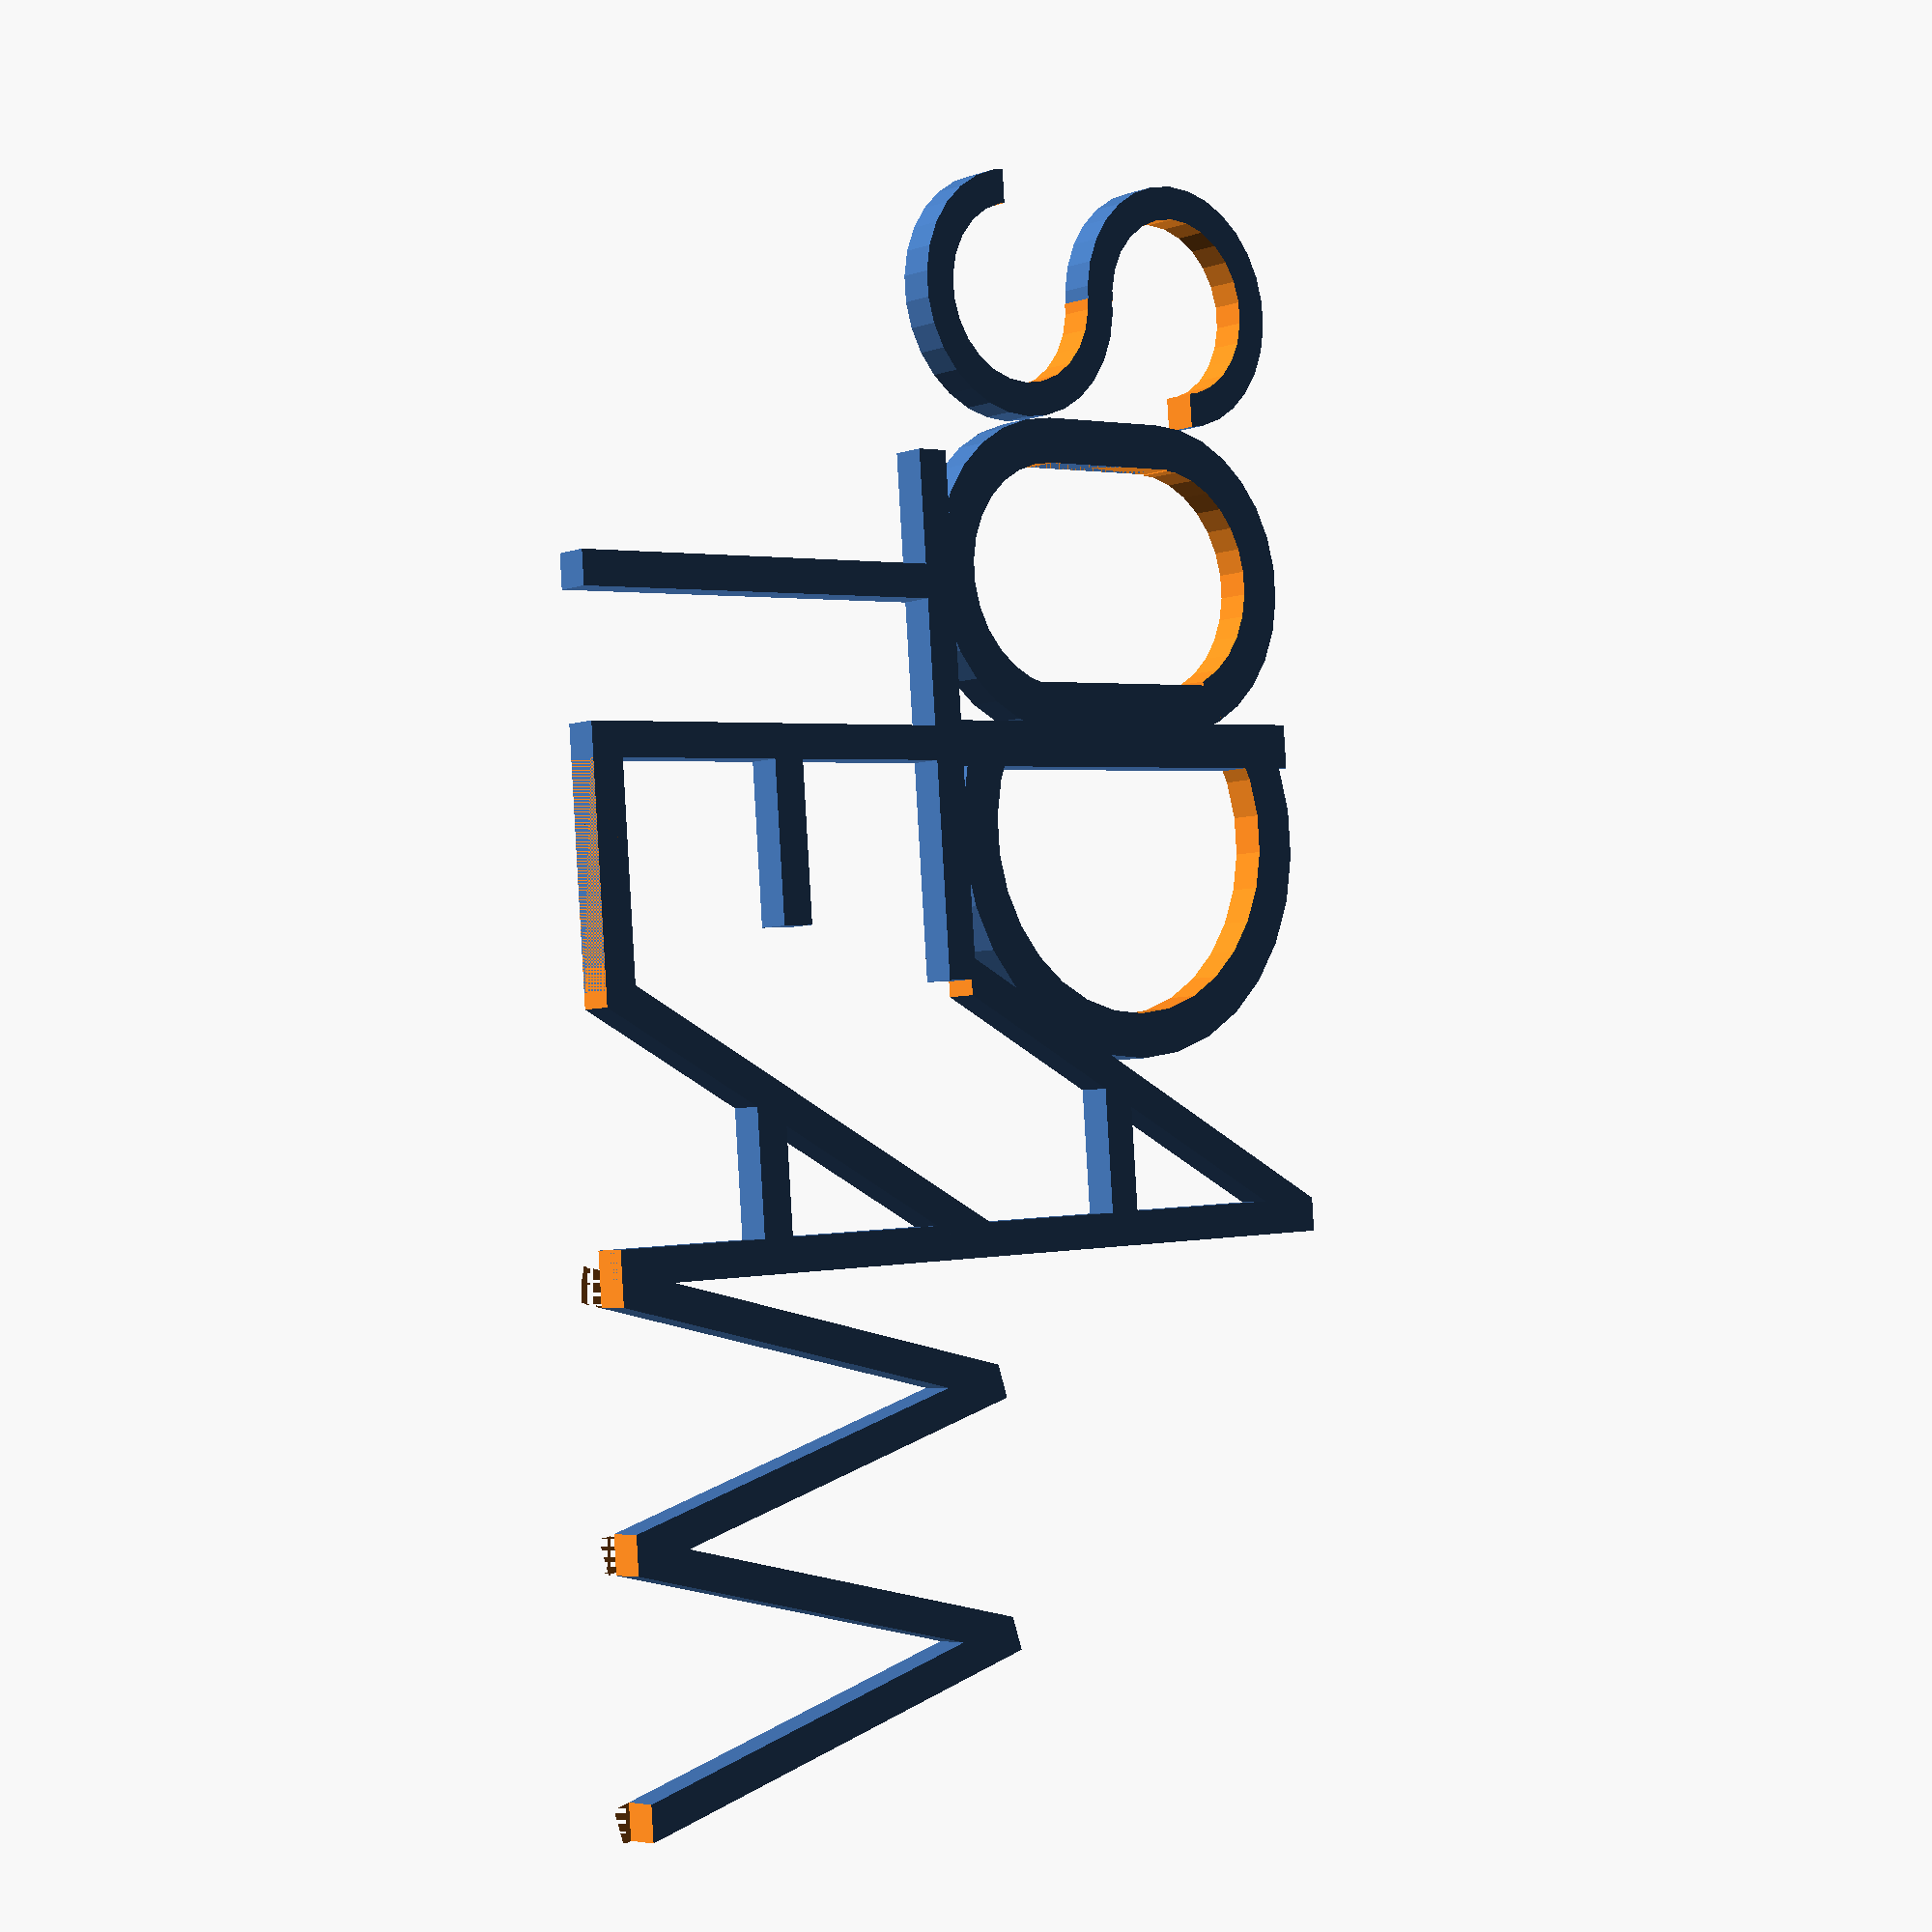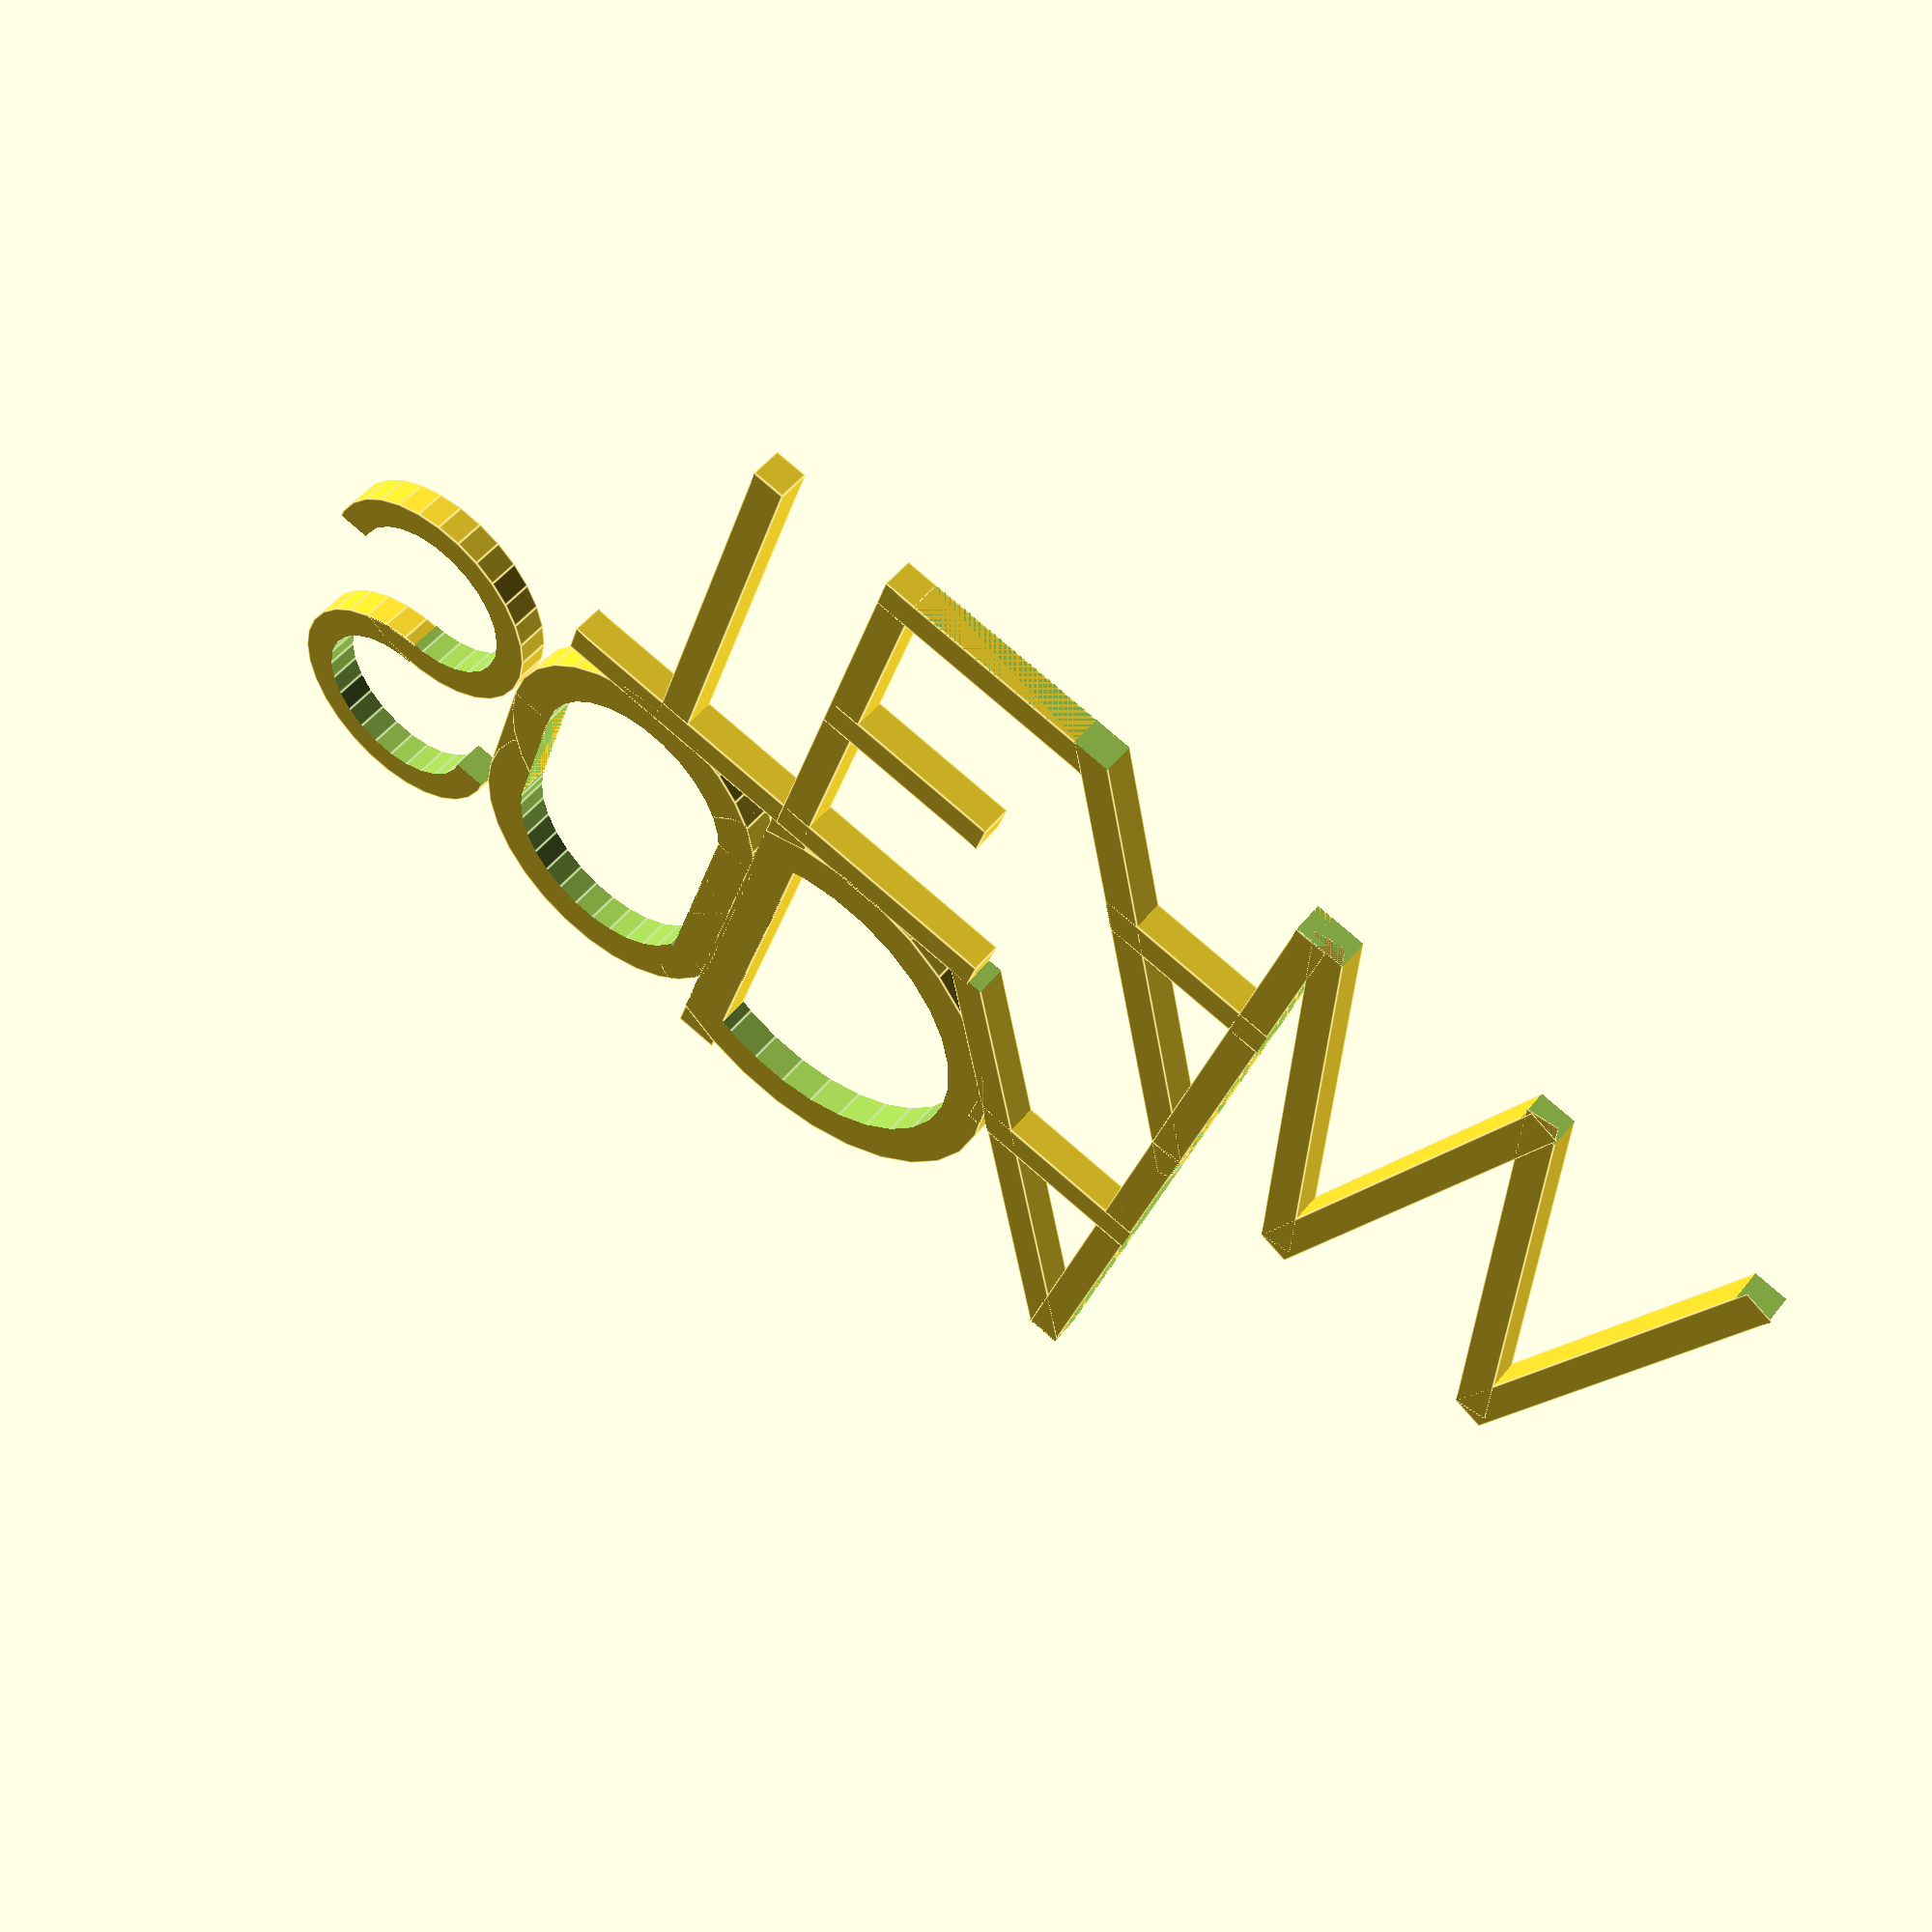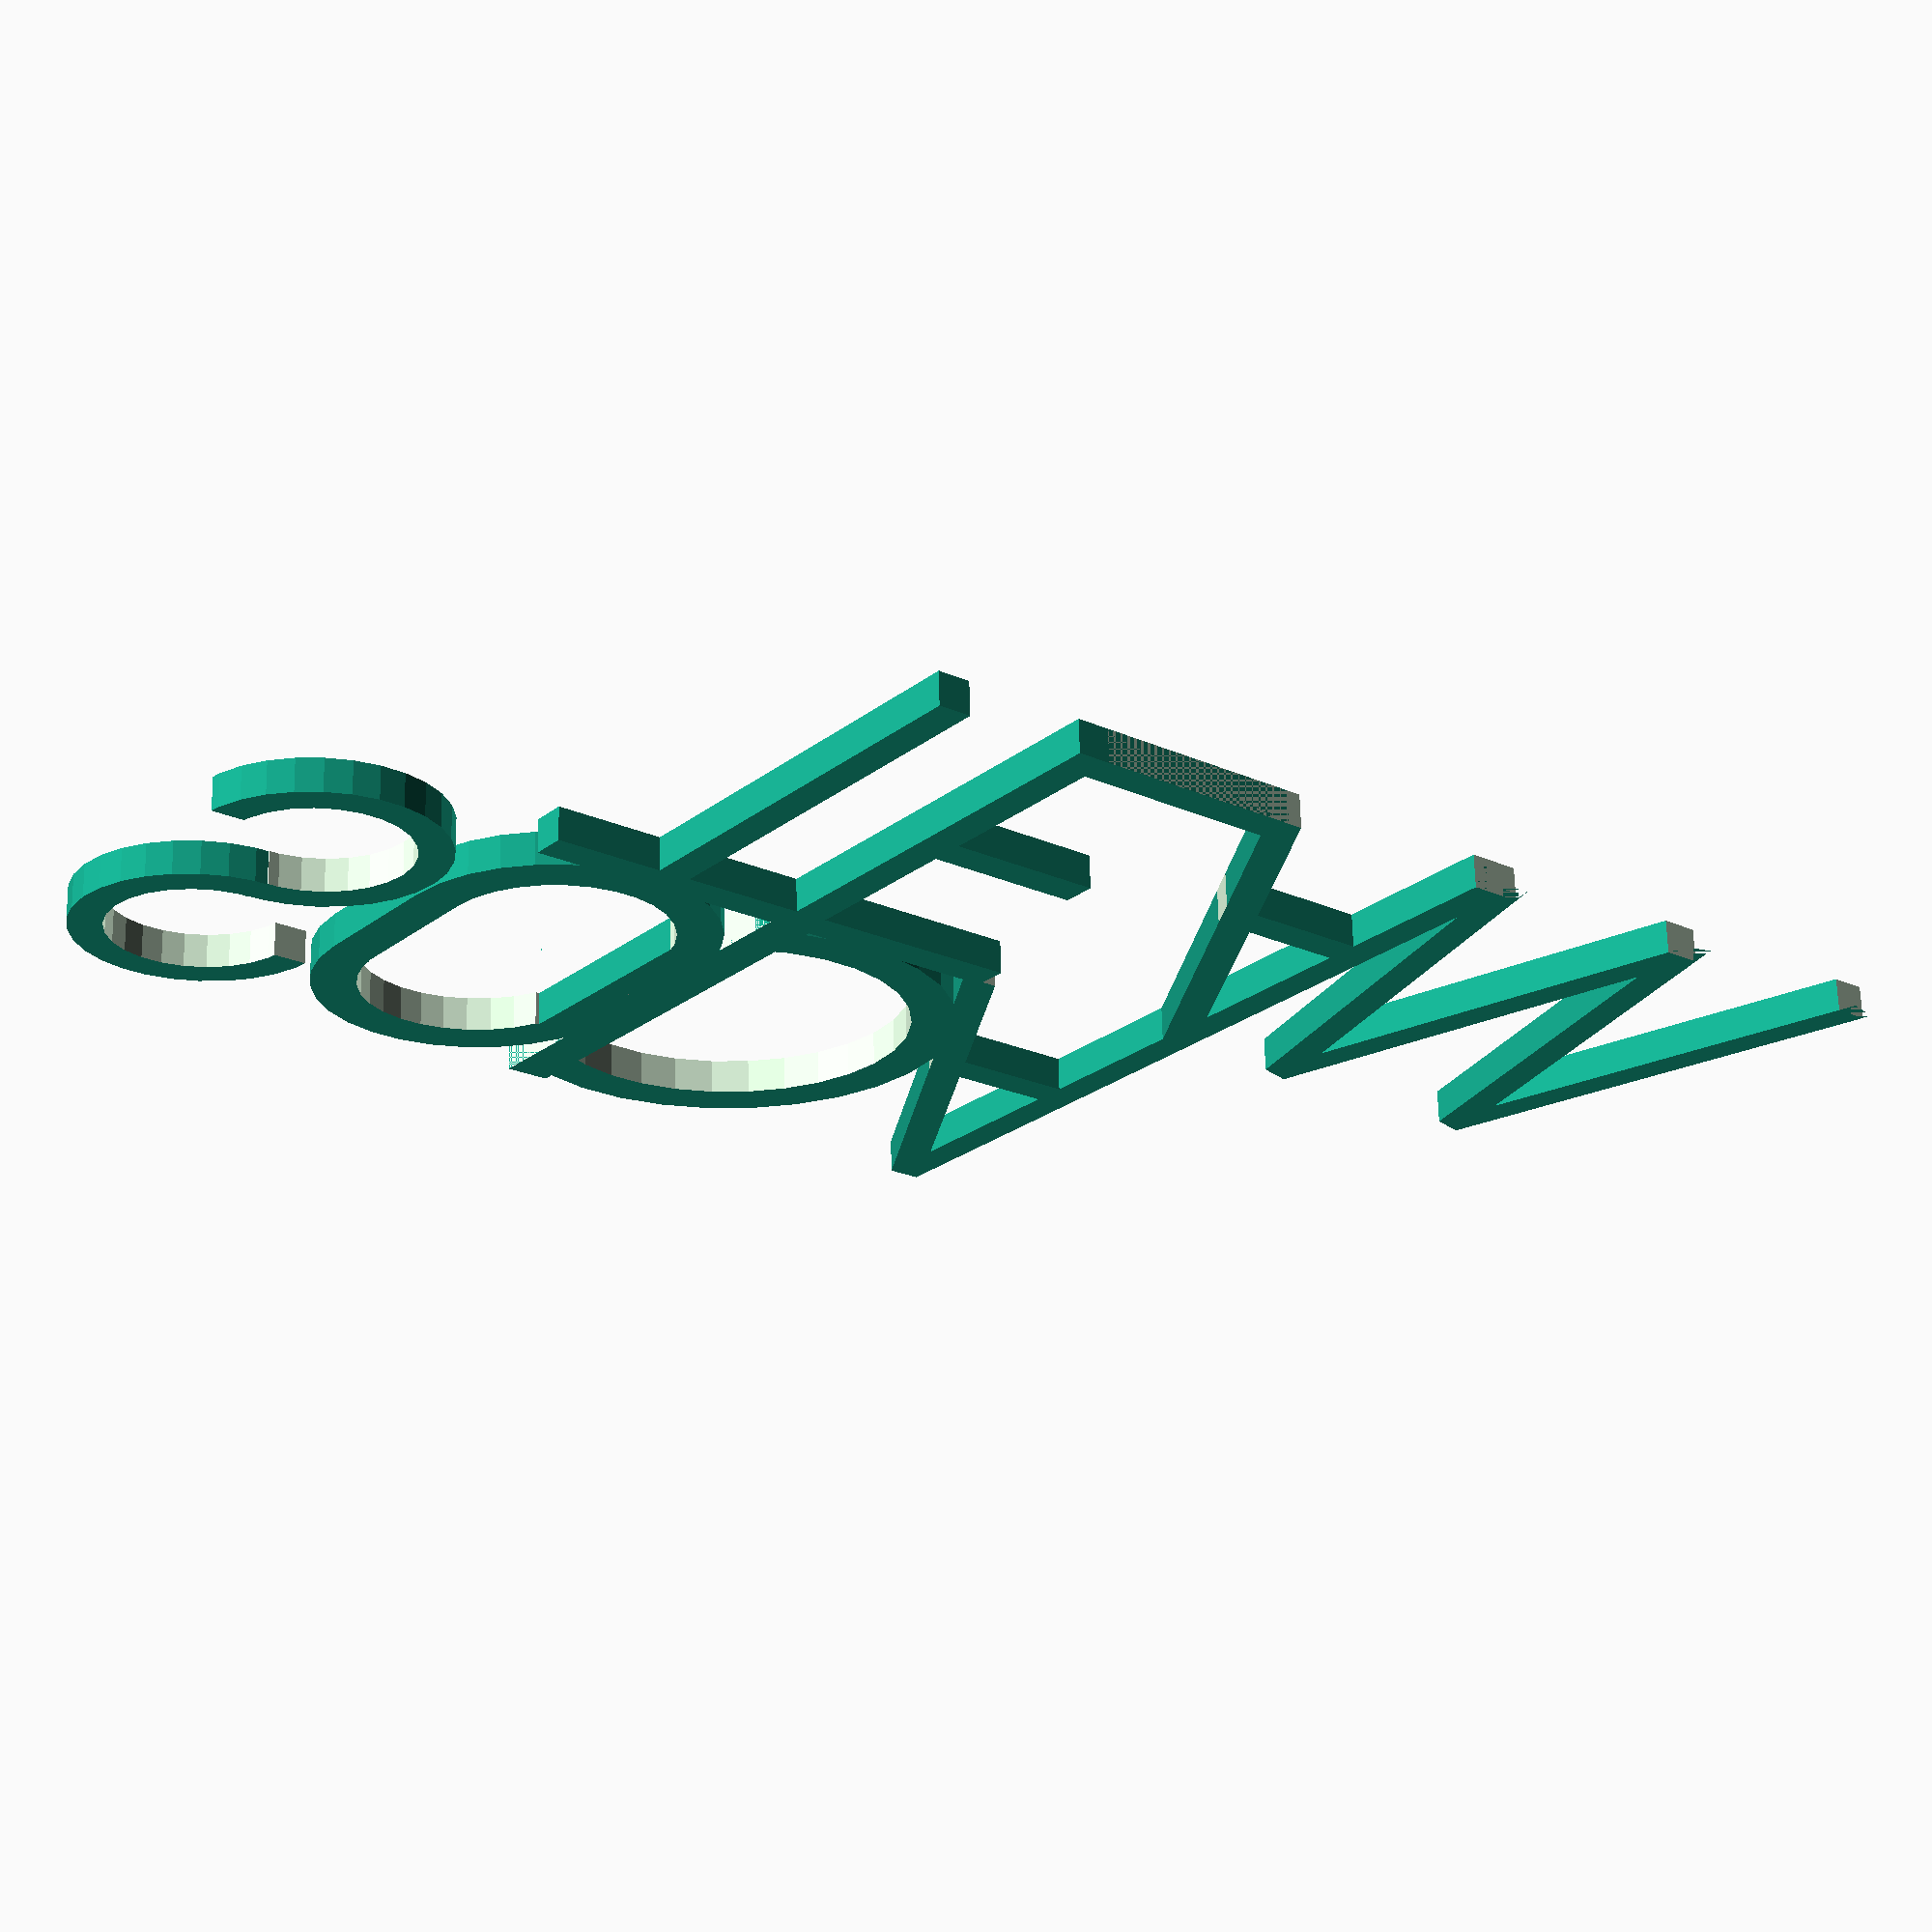
<openscad>



// S

translate([0,20,0])
union(){
translate([0,0.5,0]){
difference(){
  translate([0,9,0]) cylinder(3,11,11);
  translate([0,9,-1]) cylinder(5,8,8);
  translate([0,-3,-1]) cube([15,13,5]);
}

} 
translate([0,-0.5,0]){
difference(){
  translate([0,-9,0]) cylinder(3,11,11);
  translate([0,-9,-1]) cylinder(5,8,8);
 translate([-15,-10.4,-1]) cube([15,13,5]);
}
}
}




// буква О
translate([-15,0,0])
union(){
  translate([49.5,10,0]) cube([4,20,3]);
  translate([26,13,0]) cube([4,13,3]);
difference(){
union(){
	
  difference(){
  translate([40,26,0]) cylinder(3,14,14);
  translate([40,26,-1]) cylinder(5,10,10);
  translate([33,10,-1]) cube([20,10,5]);

}

difference(){
  translate([40,13,0]) cylinder(3,14,14);
  translate([40,13,-1]) cylinder(5,10,10);
  translate([32,17,-1]) cube([19,10,5]);
  translate([40,17,-1]) cube(20);
}
}
  translate([30,13,-1]) cube([5,14,5]);
  translate([42,10,-1]) cube(20);
}
}

//D
translate([43,0,0]) 
union(){
   translate([-5,0,0]) cube([4,40,3]);
 difference(){
    translate([5,20,0]) cylinder(3,20,20);
     translate([5,20,-1]) cylinder(6,16,16);
      translate([-15,0,-1]) cube([10,40,6]);
}
}
 
//A
translate([81.5,0,0])
 union(){
    difference(){
   union(){
    cube([3,40,3]);
   translate([-23.1,0,0]) rotate([0,0,-30])  cube([3,50,3]);
   translate([-15,15,0]) cube([20,3,3]);
}
   translate([-40,-8,-1]) cube([30,8,5]);
   translate([3,3,-1]) cube([10,40,5]);
  translate([-34.65,0,-1]) rotate([0,0,-30]) cube([10,40,5]);
  translate([0,40,-1]) cube(10);
}
}  


//TEAM
 
  translate([2.5,-39.5,0]){
   translate([22,0,0])

//T 
  union(){
  union(){ 
  cube([3,40,3]);
   translate([-10,37,0]) cube([25,3,3]);
}
}

//E
  translate([36,0,0])
   union(){ 
    cube([3,40,3]);
    cube([22,3,3]);
     translate([0,19,0]) cube([17,3,3]);
     translate([0,37,0]) cube([22,3,3]);
}

//A
   translate([79,0,0])
  union(){
    difference(){
  union(){
   cube([3,40,3]);
   translate([-23.1,0,0]) rotate([0,0,-30])  cube([3,50,3]);
   translate([-15,15,0]) cube([20,3,3]);
}
  translate([-40,-8,-1]) cube([60,8,5]);
  translate([3,3,-1]) cube([10,40,5]);
  translate([-34.65,0,-1]) rotate([0,0,-30]) cube([10,40,5]);
  translate([0,42,-1]) cube(10);
}
}  


//M
translate([129,40,0])
  rotate([0,0,-90])
difference(){
union(){
  translate([0,-16,0]) rotate([0,0,15]) cube([43,3,3]);
  translate([0,-16,0]) rotate([0,0,-15]) cube([43,3,3]);

 translate([0,-37.7,0]) rotate([0,0,15]) cube([43,3,3]);

 translate([0,-37.7,0])
  rotate([0,0,-15]) cube([43,3,3]);
}
 translate([40,-60,0]) cube([5,60,6]);
}
}


</openscad>
<views>
elev=4.8 azim=85.6 roll=318.8 proj=p view=solid
elev=309.2 azim=161.5 roll=217.1 proj=p view=edges
elev=113.7 azim=321.4 roll=1.3 proj=p view=wireframe
</views>
